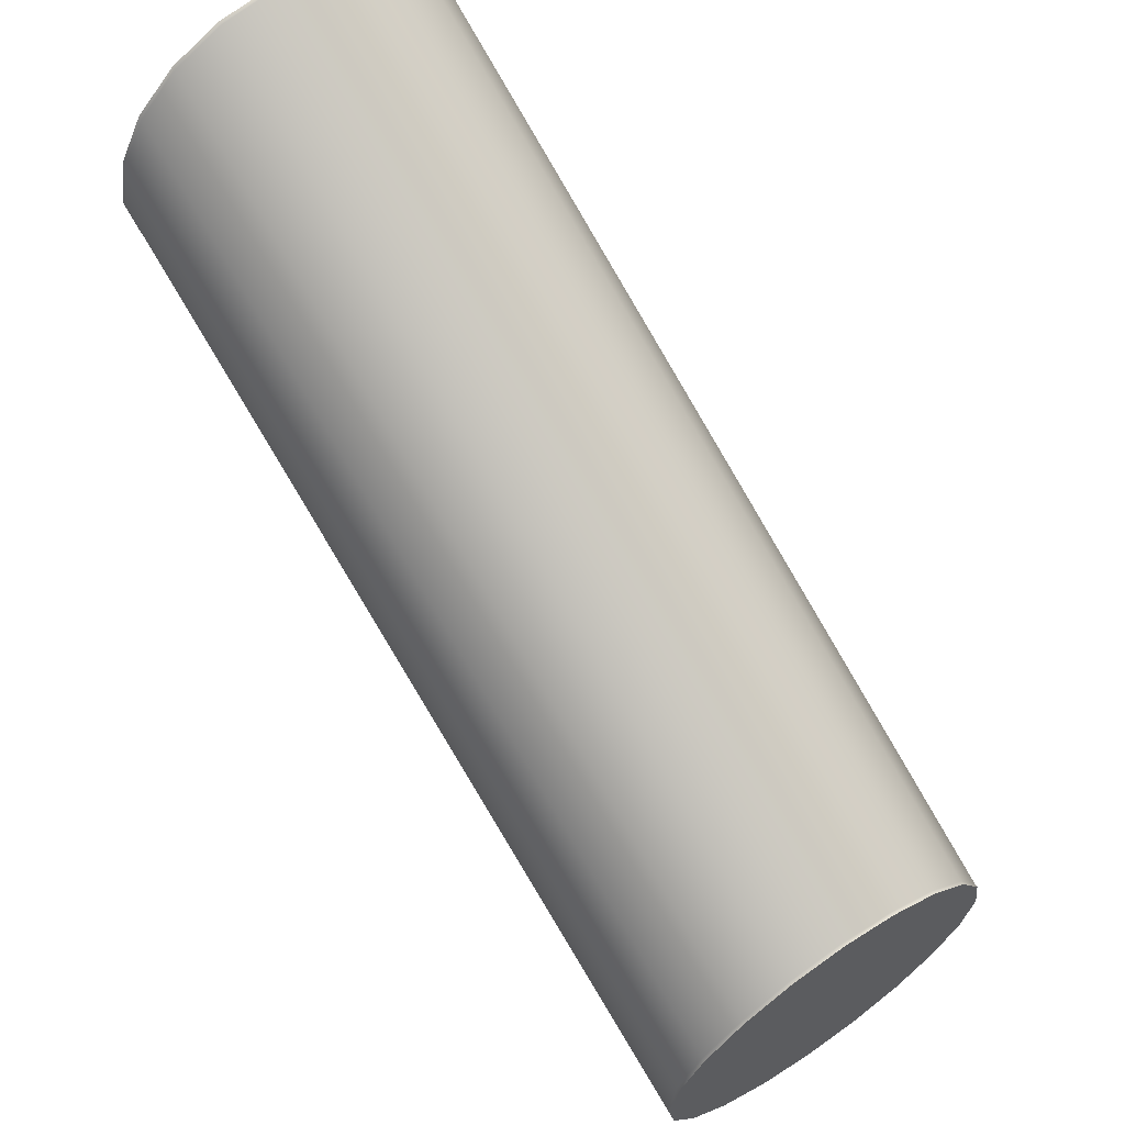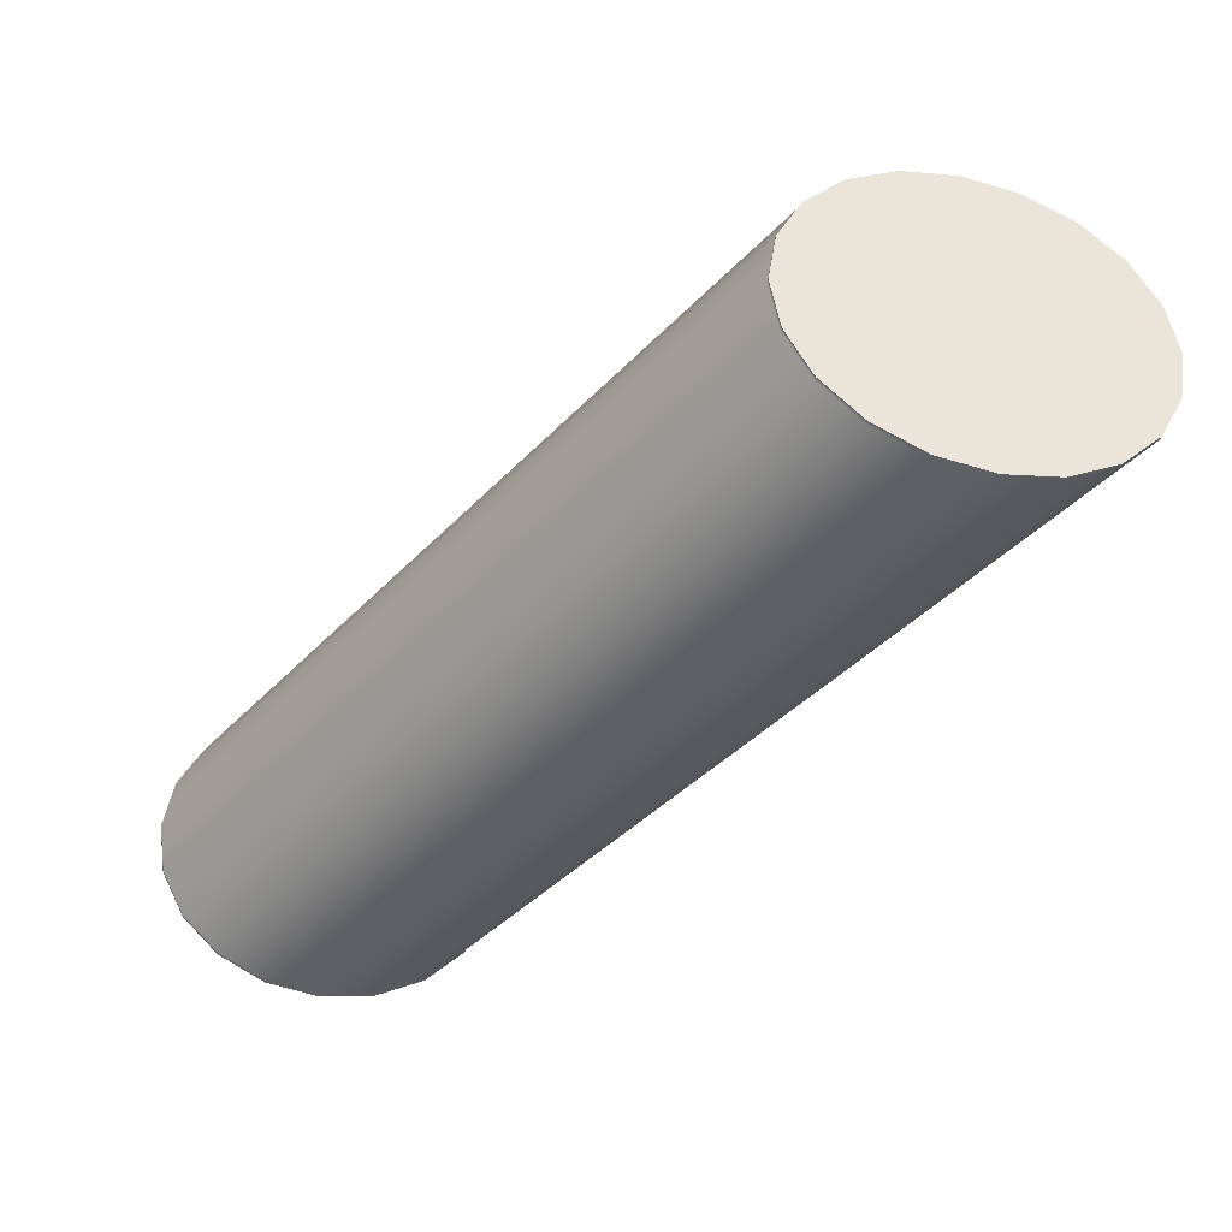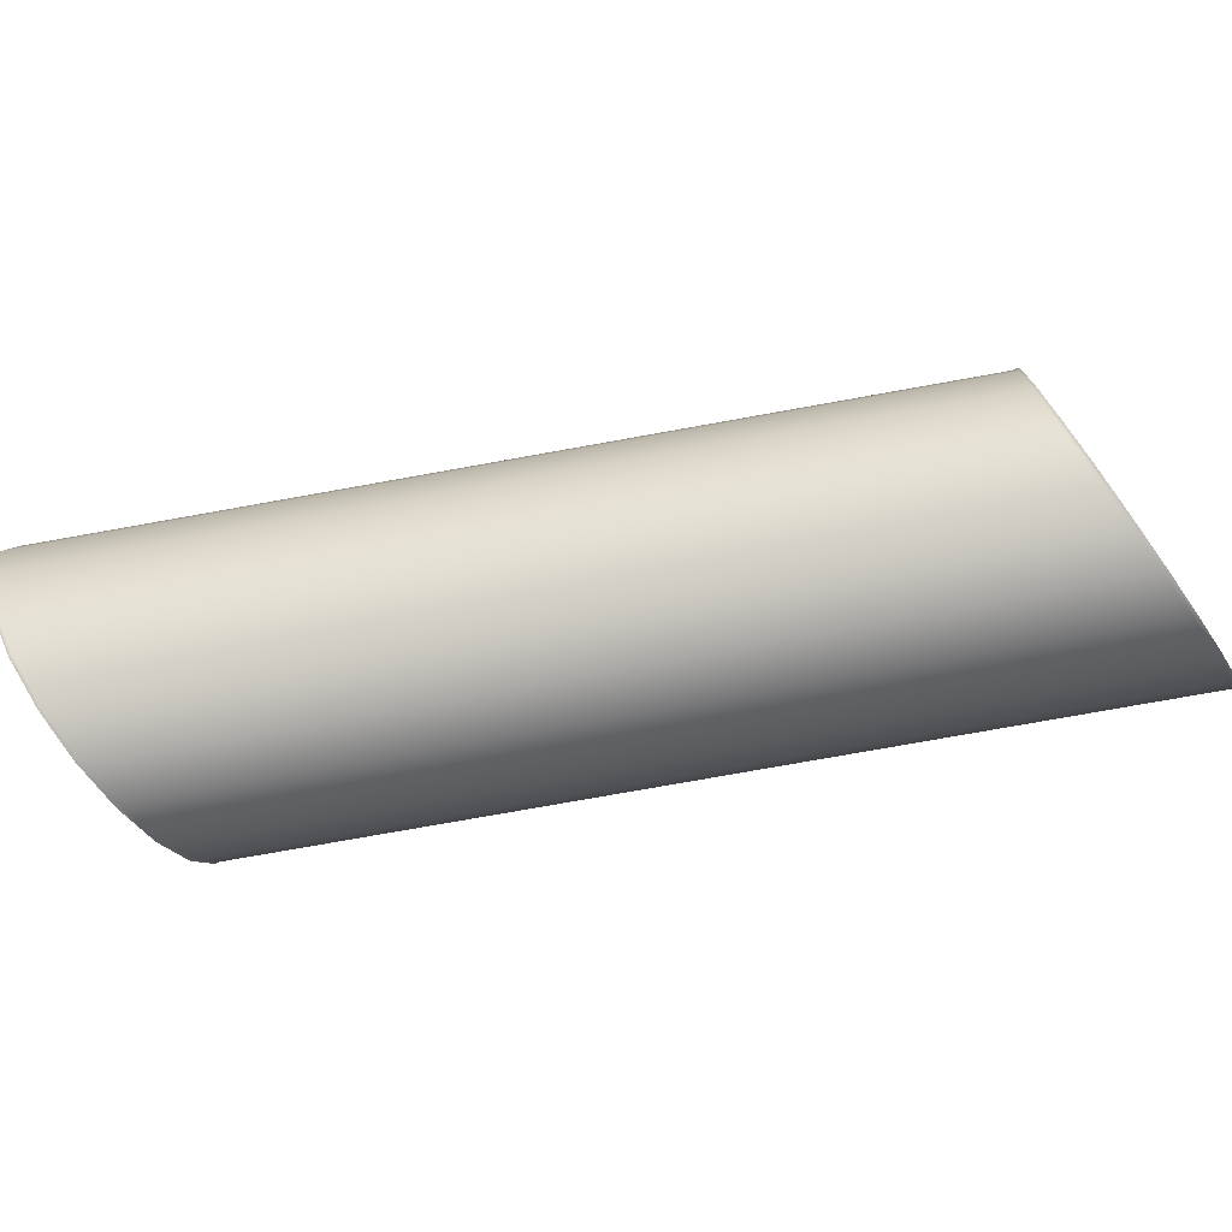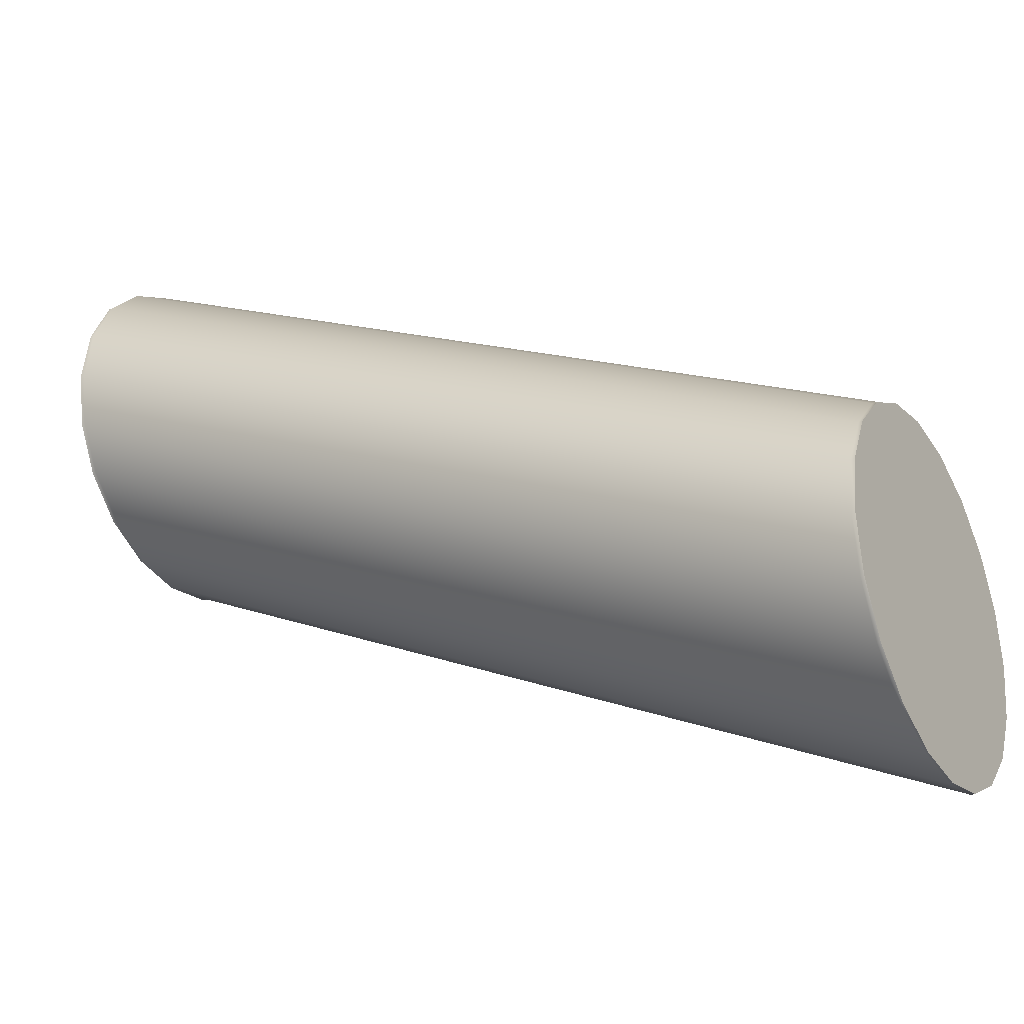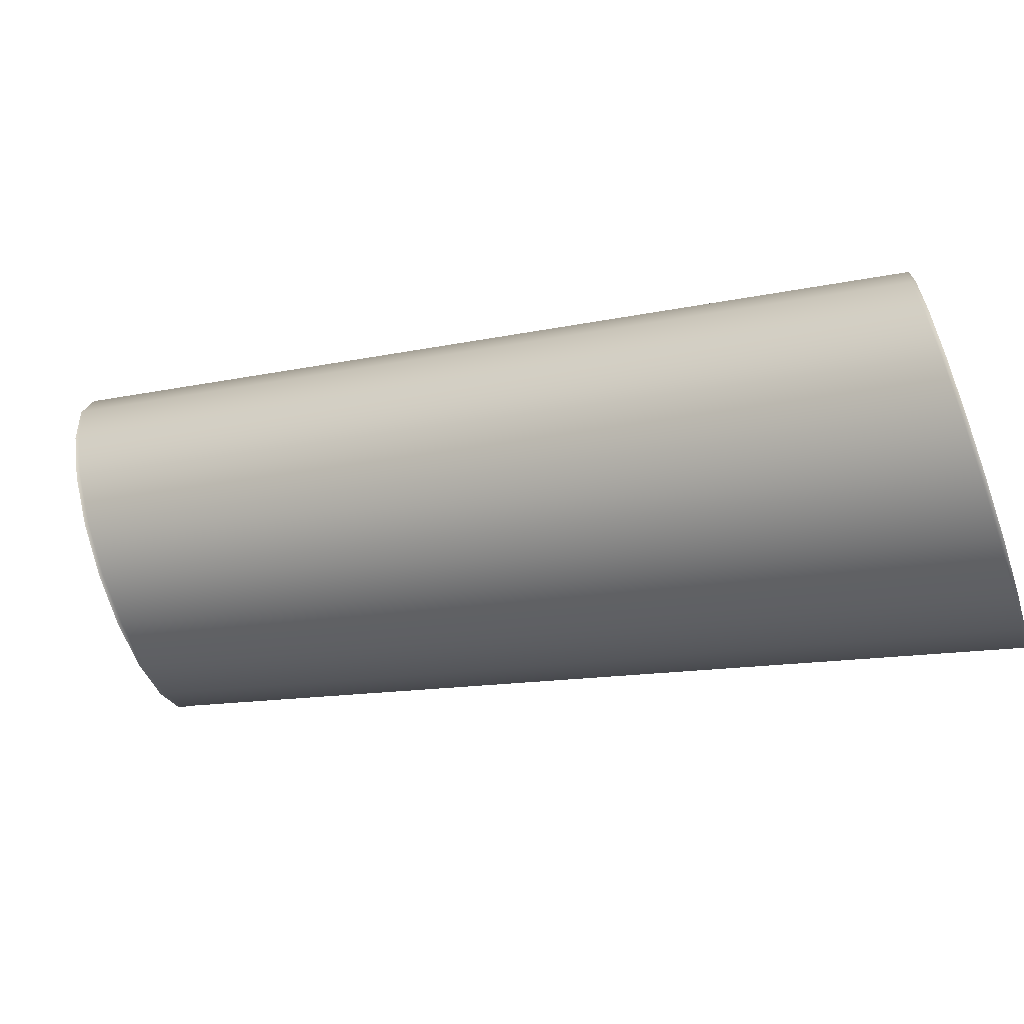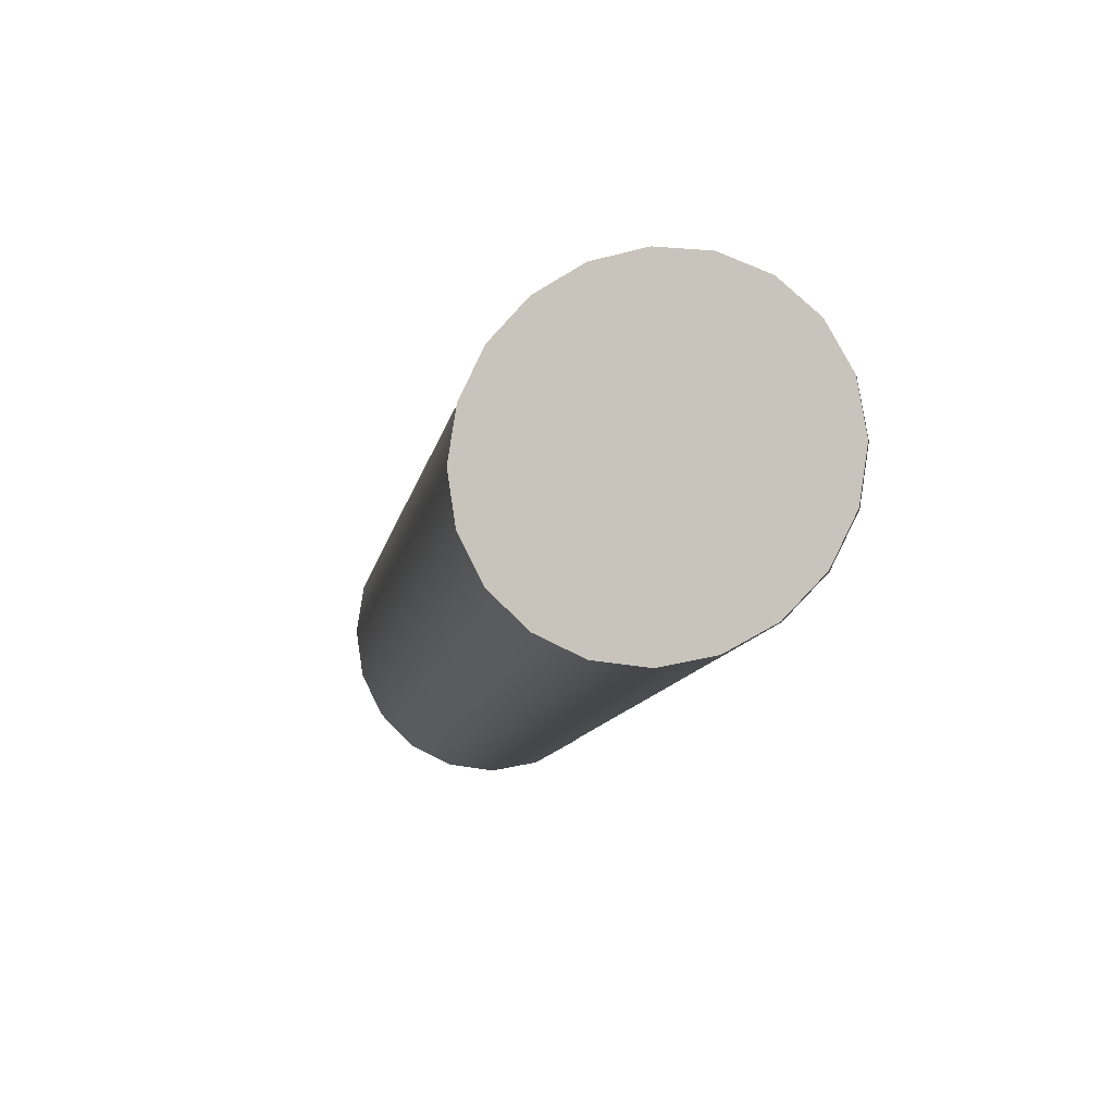
<metadata>
{"format":"obj","ext":"obj","renderer":"f3d","projection":"perspective","resolution":1024,"background":"white","views":[{"elev":64.1,"azim":55.7,"up":"+Z"},{"elev":-40.6,"azim":76.8,"up":"+Y"},{"elev":-75.9,"azim":-144.6,"up":"+Y"},{"elev":-28.5,"azim":30.4,"up":"+Z"},{"elev":-66.8,"azim":18.6,"up":"+Z"},{"elev":-10.4,"azim":-74.4,"up":"+Y"}]}
</metadata>
<code>
g default
v 21.69 17.47 -12.67
v 21.69 16.21 -15.14
v 21.69 14.24 -17.11
v 21.69 11.77 -18.37
v 21.69 9.023 -18.8
v 21.69 6.279 -18.37
v 21.69 3.803 -17.11
v 21.69 1.838 -15.14
v 21.69 0.5773 -12.67
v 21.69 0.1427 -9.924
v 21.69 0.5773 -7.18
v 21.69 1.838 -4.704
v 21.69 3.803 -2.739
v 21.69 6.279 -1.478
v 21.69 9.023 -1.043
v 21.69 11.77 -1.478
v 21.69 14.24 -2.739
v 21.69 16.21 -4.704
v 21.69 17.47 -7.18
v 21.69 17.9 -9.924
v -21.51 17.47 7.506
v -21.51 16.21 5.03
v -21.51 14.24 3.066
v -21.51 11.77 1.805
v -21.51 9.023 1.37
v -21.51 6.279 1.805
v -21.51 3.803 3.066
v -21.51 1.838 5.03
v -21.51 0.5773 7.506
v -21.51 0.1427 10.25
v -21.51 0.5773 12.99
v -21.51 1.838 15.47
v -21.51 3.803 17.43
v -21.51 6.279 18.7
v -21.51 9.023 19.13
v -21.51 11.77 18.7
v -21.51 14.24 17.43
v -21.51 16.21 15.47
v -21.51 17.47 12.99
v -21.51 17.9 10.25
v 21.69 9.023 -9.924
v -21.51 9.023 10.25
v -21.3 0.577 12.99
v -21.3 0.1425 10.25
v -21.3 0.577 7.506
v -21.3 1.838 5.03
v -21.3 3.803 3.066
v -21.3 6.279 1.805
v -21.3 9.023 1.37
v -21.3 11.77 1.805
v -21.3 14.24 3.066
v -21.3 16.21 5.03
v -21.3 17.47 7.506
v -21.3 17.9 10.25
v -21.3 17.47 12.99
v -21.3 16.21 15.47
v -21.3 14.24 17.43
v -21.3 11.77 18.7
v -21.3 9.023 19.13
v -21.3 6.279 18.7
v -21.3 3.803 17.43
v -21.3 1.838 15.47
v 21.51 11.77 -1.478
v 21.51 9.023 -1.043
v 21.51 6.279 -1.478
v 21.51 3.803 -2.739
v 21.51 1.838 -4.704
v 21.51 0.5772 -7.18
v 21.51 0.1427 -9.924
v 21.51 0.5772 -12.67
v 21.51 1.838 -15.14
v 21.51 3.803 -17.11
v 21.51 6.279 -18.37
v 21.51 9.023 -18.8
v 21.51 11.77 -18.37
v 21.51 14.24 -17.11
v 21.51 16.21 -15.14
v 21.51 17.47 -12.67
v 21.51 17.9 -9.924
v 21.51 17.47 -7.18
v 21.51 16.21 -4.704
v 21.51 14.24 -2.739
g Angle_pipe_02
f 1 2 77 78
f 2 3 76 77
f 3 4 75 76
f 4 5 74 75
f 5 6 73 74
f 6 7 72 73
f 7 8 71 72
f 8 9 70 71
f 9 10 69 70
f 10 11 68 69
f 11 12 67 68
f 12 13 66 67
f 13 14 65 66
f 14 15 64 65
f 15 16 63 64
f 16 17 82 63
f 17 18 81 82
f 18 19 80 81
f 19 20 79 80
f 20 1 78 79
f 2 1 41
f 3 2 41
f 4 3 41
f 5 4 41
f 6 5 41
f 7 6 41
f 8 7 41
f 9 8 41
f 10 9 41
f 11 10 41
f 12 11 41
f 13 12 41
f 14 13 41
f 15 14 41
f 16 15 41
f 17 16 41
f 18 17 41
f 19 18 41
f 20 19 41
f 1 20 41
f 21 22 42
f 22 23 42
f 23 24 42
f 24 25 42
f 25 26 42
f 26 27 42
f 27 28 42
f 28 29 42
f 29 30 42
f 30 31 42
f 31 32 42
f 32 33 42
f 33 34 42
f 34 35 42
f 35 36 42
f 36 37 42
f 37 38 42
f 38 39 42
f 39 40 42
f 40 21 42
f 44 43 31 30
f 45 44 30 29
f 46 45 29 28
f 47 46 28 27
f 48 47 27 26
f 49 48 26 25
f 50 49 25 24
f 51 50 24 23
f 52 51 23 22
f 53 52 22 21
f 54 53 21 40
f 55 54 40 39
f 56 55 39 38
f 57 56 38 37
f 58 57 37 36
f 59 58 36 35
f 60 59 35 34
f 61 60 34 33
f 62 61 33 32
f 43 62 32 31
f 64 63 58 59
f 65 64 59 60
f 66 65 60 61
f 67 66 61 62
f 68 67 62 43
f 69 68 43 44
f 70 69 44 45
f 71 70 45 46
f 72 71 46 47
f 73 72 47 48
f 74 73 48 49
f 75 74 49 50
f 76 75 50 51
f 77 76 51 52
f 78 77 52 53
f 79 78 53 54
f 80 79 54 55
f 81 80 55 56
f 82 81 56 57
f 63 82 57 58

</code>
